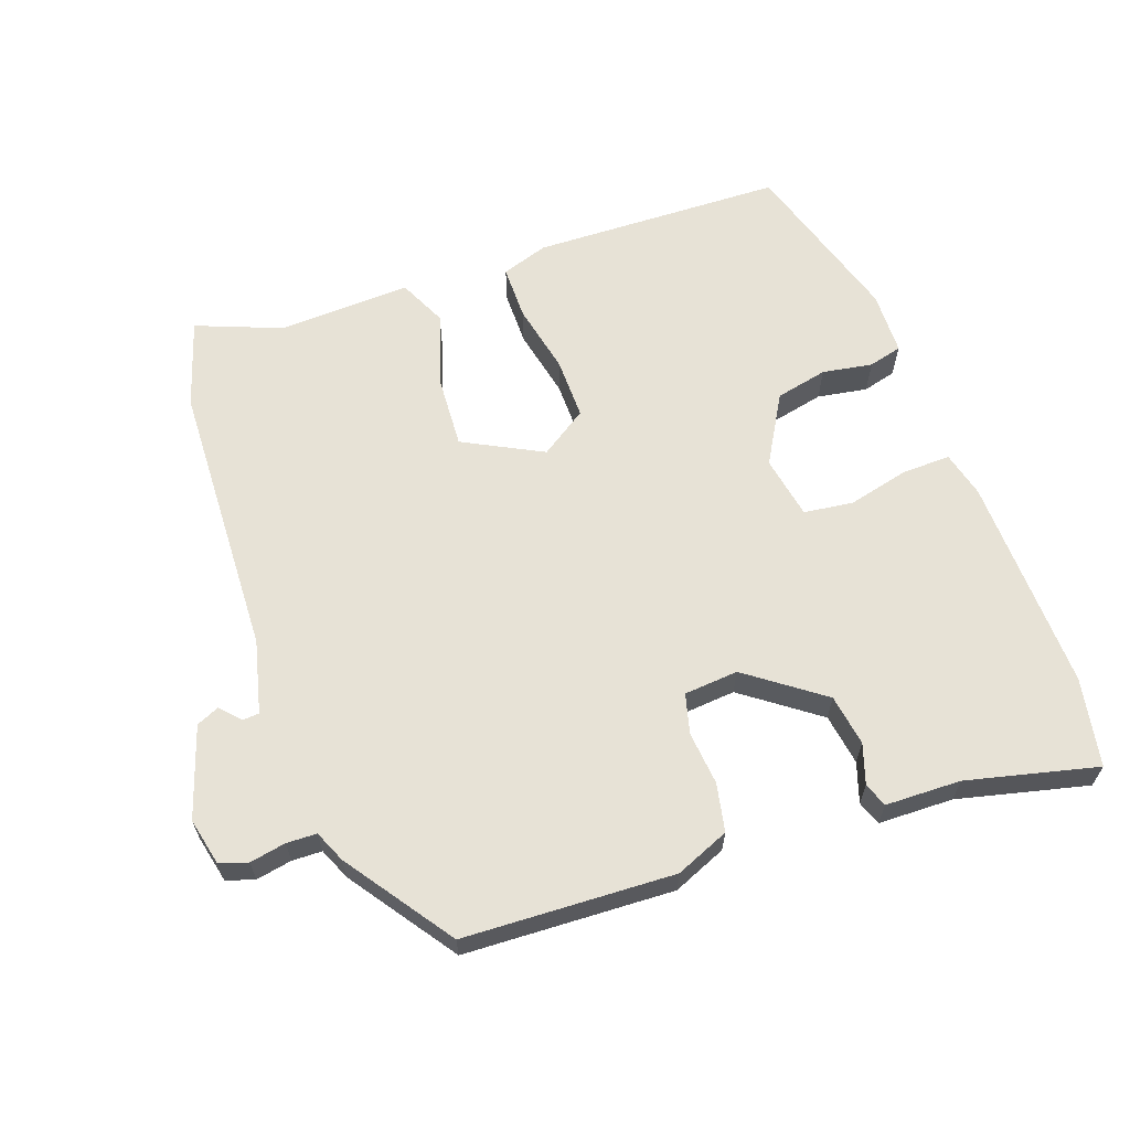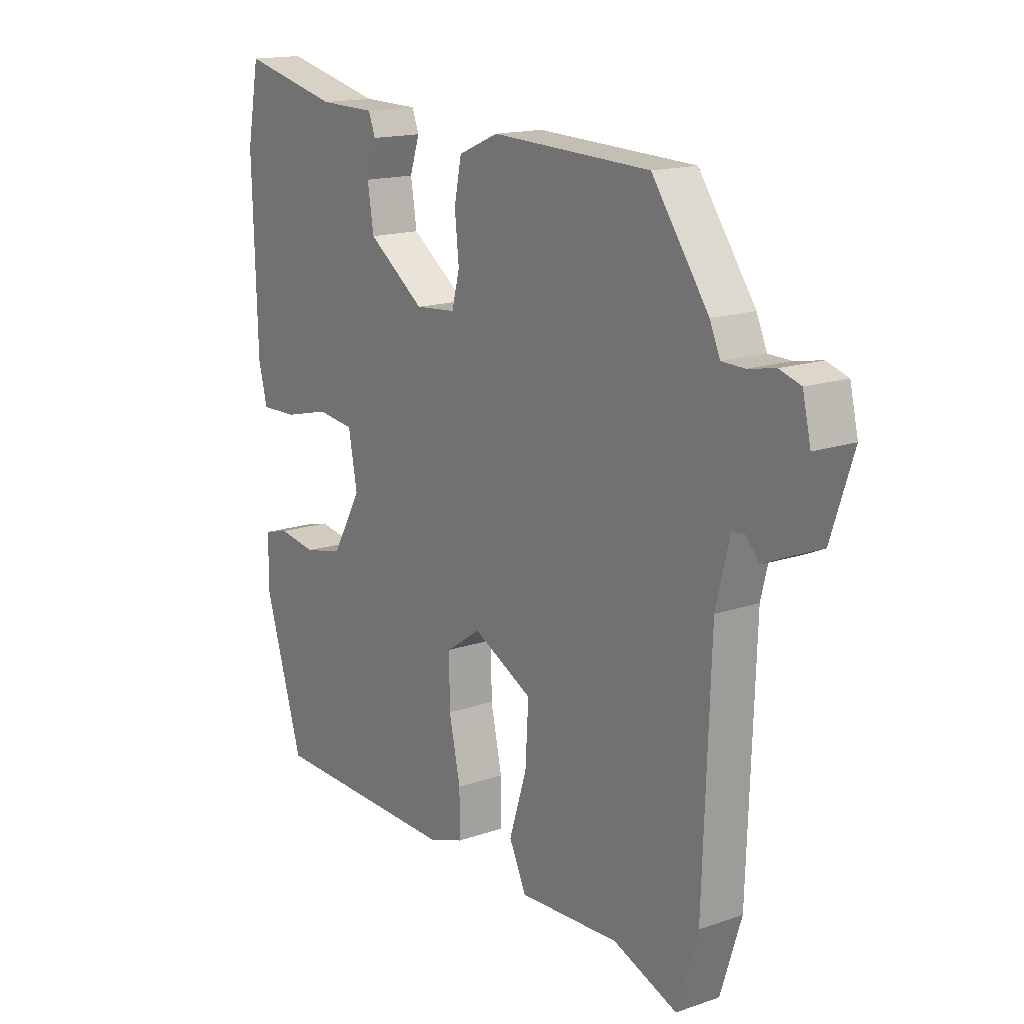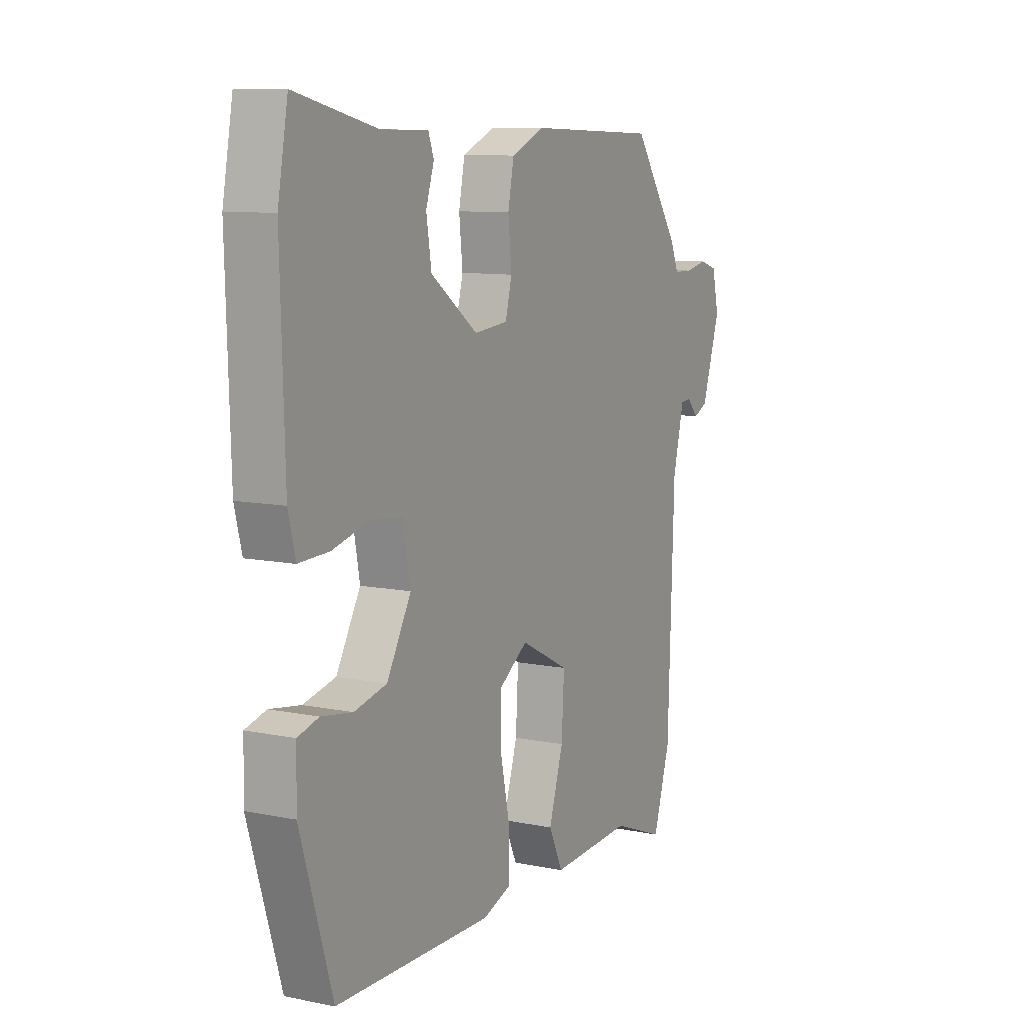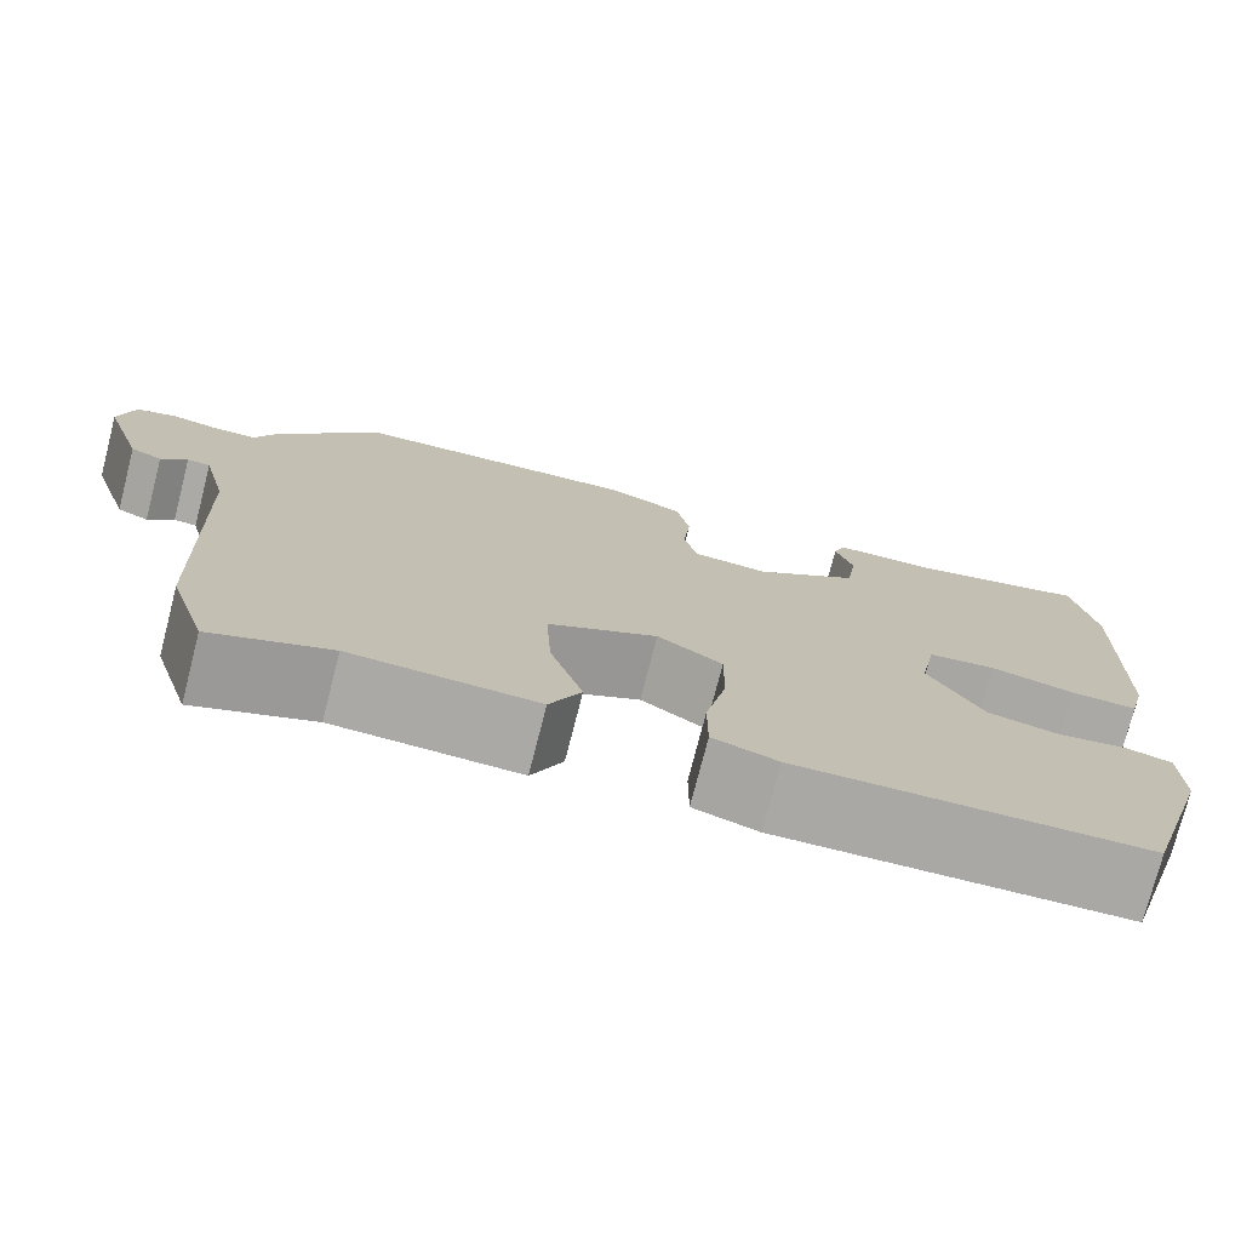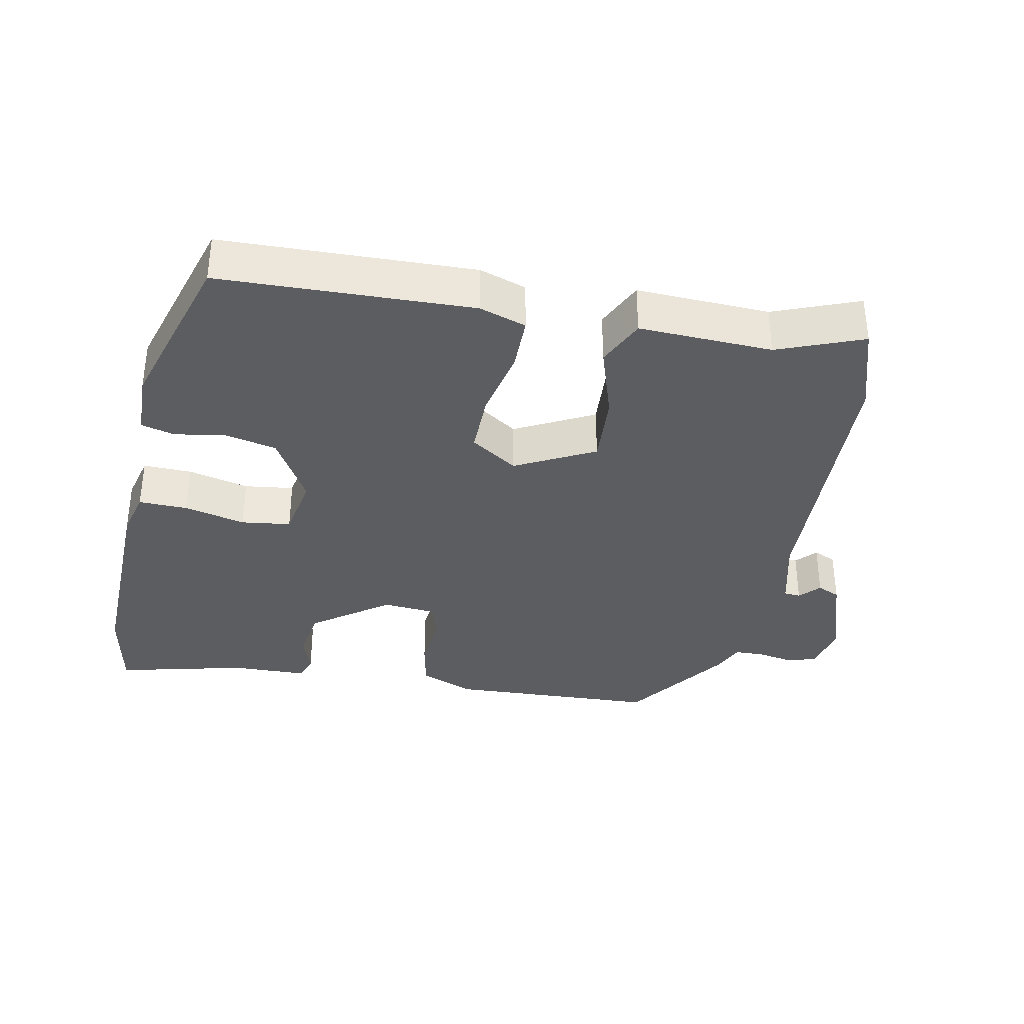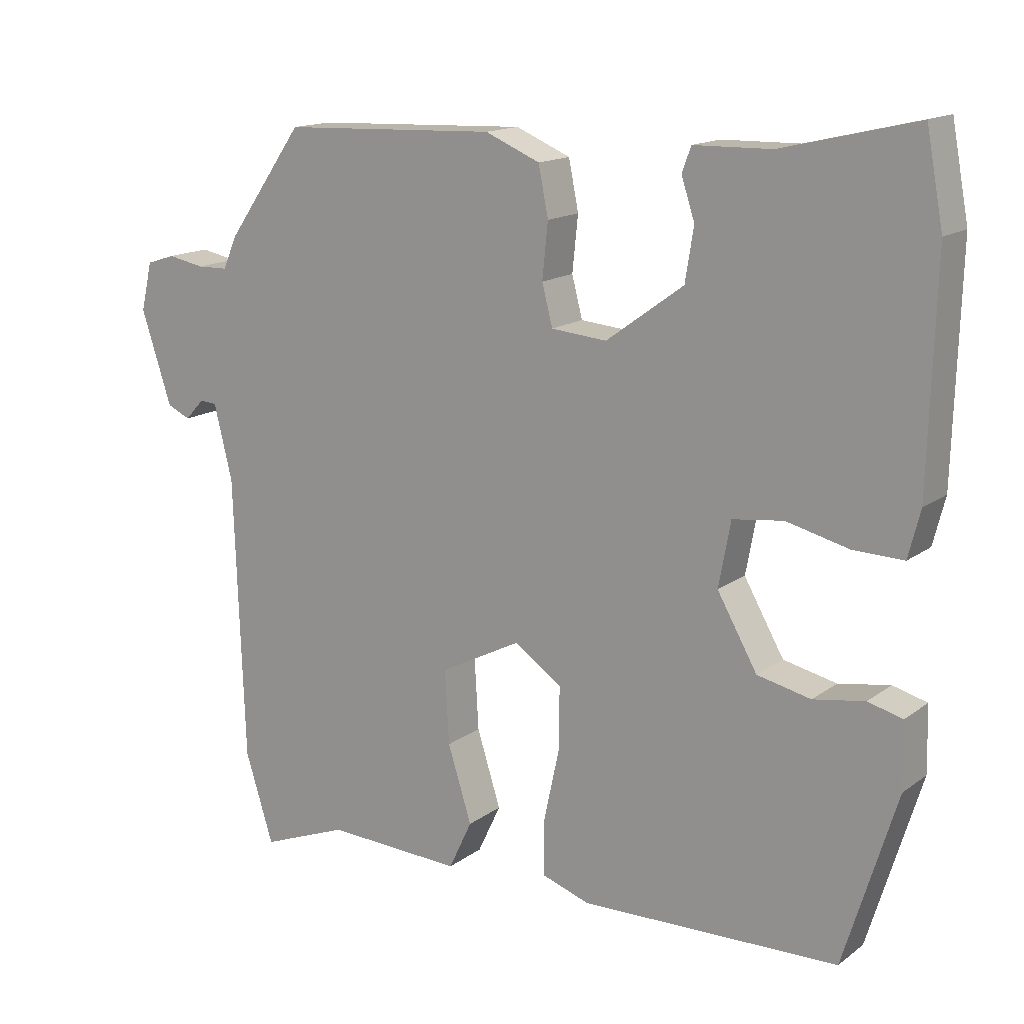
<metadata>
{"format":"obj","ext":"obj","renderer":"f3d","projection":"perspective","resolution":1024,"background":"white","views":[{"elev":63.1,"azim":-19.4,"up":"+Y"},{"elev":15.8,"azim":-125.7,"up":"+Z"},{"elev":10.0,"azim":117.5,"up":"+Z"},{"elev":-75.4,"azim":-14.4,"up":"+Z"},{"elev":-35.5,"azim":169.0,"up":"+Y"},{"elev":15.1,"azim":33.8,"up":"+Z"}]}
</metadata>
<code>
v -0.48 0.07 -0.564
v -0.52 0.07 -0.436
v -0.534 0.07 -0.031
v -0.56 0.07 0.075
v -0.584 0.07 0.077
v -0.611 0.07 0.048
v -0.644 0.07 0.063
v -0.687 0.07 0.195
v -0.671 0.07 0.264
v -0.63 0.07 0.277
v -0.578 0.07 0.267
v -0.534 0.07 0.268
v -0.514 0.07 0.314
v -0.405 0.07 0.468
v -0.099 0.07 0.48
v -0.021 0.07 0.447
v -0.007 0.07 0.377
v -0.015 0.07 0.299
v 0 0.07 0.241
v 0.079 0.07 0.234
v 0.189 0.07 0.314
v 0.201 0.07 0.389
v 0.182 0.07 0.447
v 0.195 0.07 0.482
v 0.305 0.07 0.484
v 0.495 0.07 0.529
v 0.519 0.07 0.4
v 0.51 0.07 0.085
v 0.493 0.07 0.018
v 0.422 0.07 0.02
v 0.333 0.07 0.042
v 0.261 0.07 0.033
v 0.244 0.07 -0.059
v 0.301 0.07 -0.159
v 0.377 0.07 -0.176
v 0.45 0.07 -0.164
v 0.499 0.07 -0.177
v 0.501 0.07 -0.27
v 0.426 0.07 -0.515
v 0.059 0.07 -0.524
v -0.009 0.07 -0.501
v -0.009 0.07 -0.421
v 0.013 0.07 -0.319
v 0.014 0.07 -0.229
v -0.054 0.07 -0.183
v -0.169 0.07 -0.242
v -0.163 0.07 -0.347
v -0.129 0.07 -0.455
v -0.162 0.07 -0.525
v -0.356 0.07 -0.516
v -0.48 0 -0.564
v -0.52 0 -0.436
v -0.534 0 -0.031
v -0.56 0 0.075
v -0.584 0 0.077
v -0.611 0 0.048
v -0.644 0 0.063
v -0.687 0 0.195
v -0.671 0 0.264
v -0.63 0 0.277
v -0.578 0 0.267
v -0.534 0 0.268
v -0.514 0 0.314
v -0.405 0 0.468
v -0.099 0 0.48
v -0.021 0 0.447
v -0.007 0 0.377
v -0.015 0 0.299
v 0 0 0.241
v 0.079 0 0.234
v 0.189 0 0.314
v 0.201 0 0.389
v 0.182 0 0.447
v 0.195 0 0.482
v 0.305 0 0.484
v 0.495 0 0.529
v 0.519 0 0.4
v 0.51 0 0.085
v 0.493 0 0.018
v 0.422 0 0.02
v 0.333 0 0.042
v 0.261 0 0.033
v 0.244 0 -0.059
v 0.301 0 -0.159
v 0.377 0 -0.176
v 0.45 0 -0.164
v 0.499 0 -0.177
v 0.501 0 -0.27
v 0.426 0 -0.515
v 0.059 0 -0.524
v -0.009 0 -0.501
v -0.009 0 -0.421
v 0.013 0 -0.319
v 0.014 0 -0.229
v -0.054 0 -0.183
v -0.169 0 -0.242
v -0.163 0 -0.347
v -0.129 0 -0.455
v -0.162 0 -0.525
v -0.356 0 -0.516
f 47 48 49 50
f 46 47 50 1
f 40 41 42 43
f 40 43 44
f 39 40 44
f 38 39 44
f 35 36 37 38
f 34 35 38 44
f 33 34 44 45
f 28 29 30 31
f 28 31 32
f 25 26 27 28
f 25 28 32
f 22 23 24 25
f 21 22 25 32
f 20 21 32 33
f 15 16 17 18
f 15 18 19
f 12 13 14 15
f 12 15 19
f 11 12 19 20
f 9 10 11
f 5 6 7 8
f 4 5 8 9
f 46 1 2 3
f 45 46 3 4
f 11 20 33 45
f 4 9 11 45
f 100 99 98 97
f 51 100 97 96
f 93 92 91 90
f 94 93 90
f 94 90 89
f 94 89 88
f 88 87 86 85
f 94 88 85 84
f 95 94 84 83
f 81 80 79 78
f 82 81 78
f 78 77 76 75
f 82 78 75
f 75 74 73 72
f 82 75 72 71
f 83 82 71 70
f 68 67 66 65
f 69 68 65
f 65 64 63 62
f 69 65 62
f 70 69 62 61
f 61 60 59
f 58 57 56 55
f 59 58 55 54
f 53 52 51 96
f 54 53 96 95
f 95 83 70 61
f 95 61 59 54
f 1 51 52 2
f 2 52 53 3
f 3 53 54 4
f 4 54 55 5
f 5 55 56 6
f 6 56 57 7
f 7 57 58 8
f 8 58 59 9
f 9 59 60 10
f 10 60 61 11
f 11 61 62 12
f 12 62 63 13
f 13 63 64 14
f 14 64 65 15
f 15 65 66 16
f 16 66 67 17
f 17 67 68 18
f 18 68 69 19
f 19 69 70 20
f 20 70 71 21
f 21 71 72 22
f 22 72 73 23
f 23 73 74 24
f 24 74 75 25
f 25 75 76 26
f 26 76 77 27
f 27 77 78 28
f 28 78 79 29
f 29 79 80 30
f 30 80 81 31
f 31 81 82 32
f 32 82 83 33
f 33 83 84 34
f 34 84 85 35
f 35 85 86 36
f 36 86 87 37
f 37 87 88 38
f 38 88 89 39
f 39 89 90 40
f 40 90 91 41
f 41 91 92 42
f 42 92 93 43
f 43 93 94 44
f 44 94 95 45
f 45 95 96 46
f 46 96 97 47
f 47 97 98 48
f 48 98 99 49
f 49 99 100 50
f 50 100 51 1

</code>
